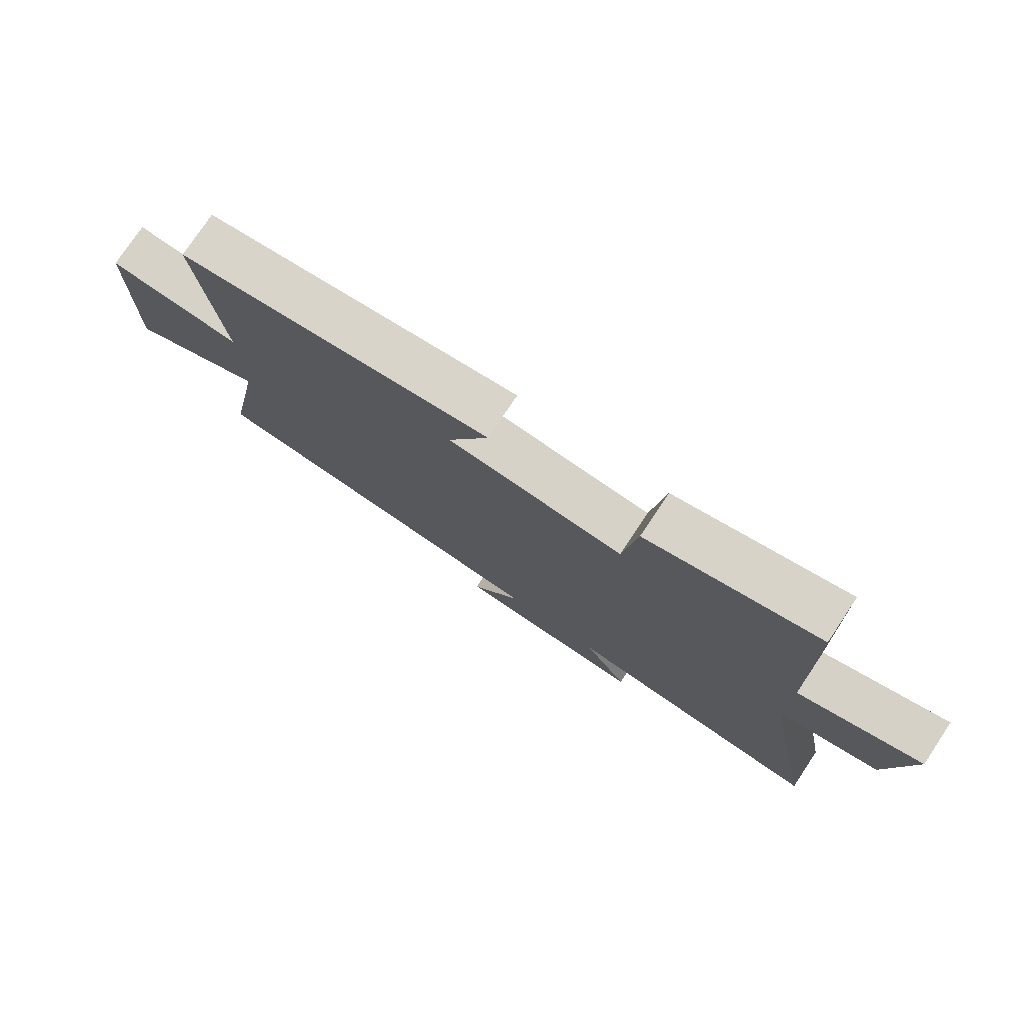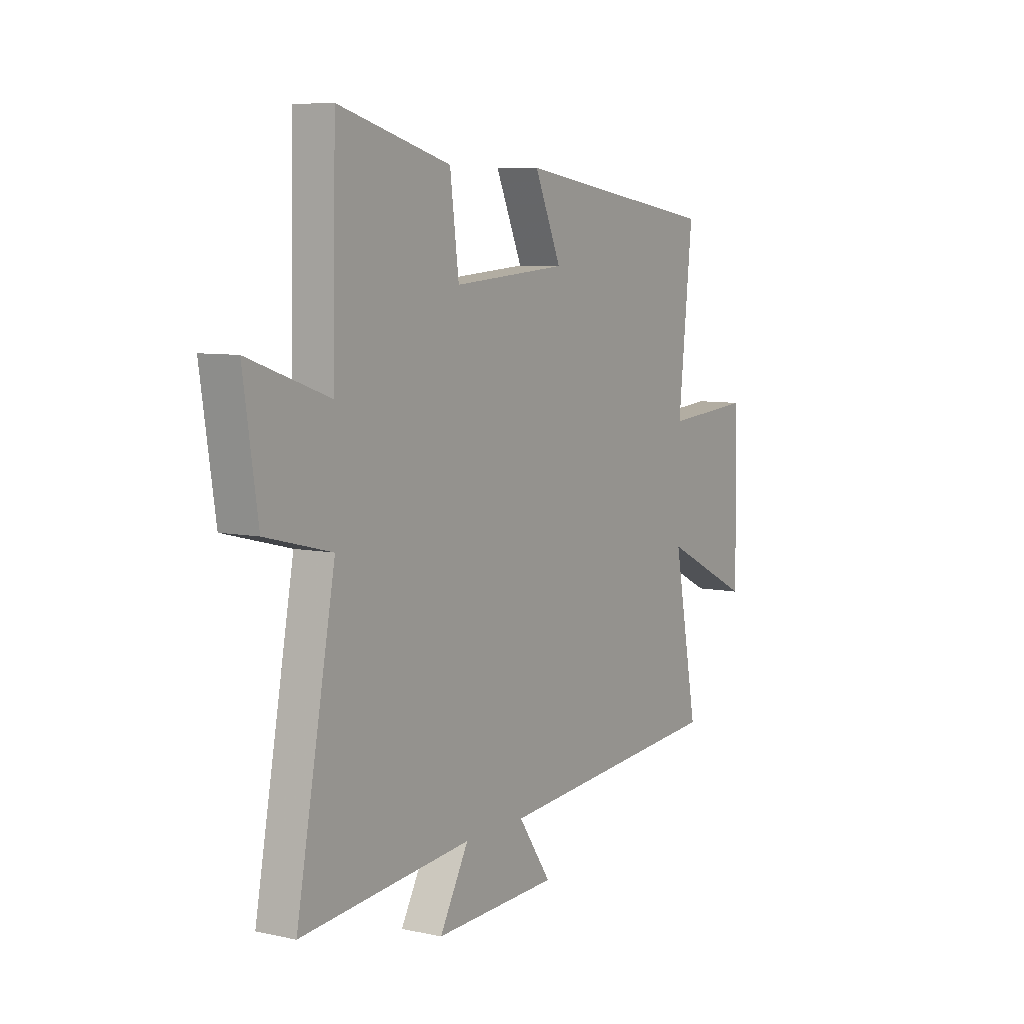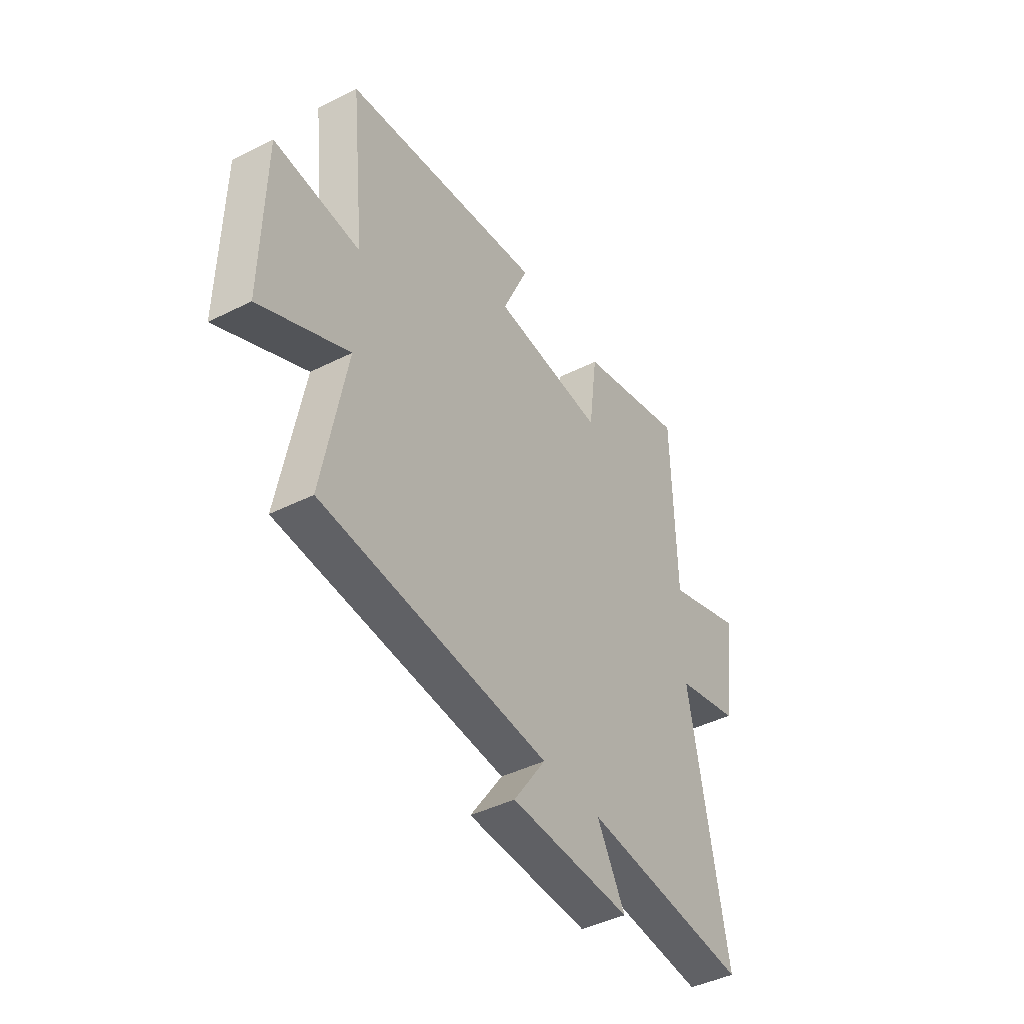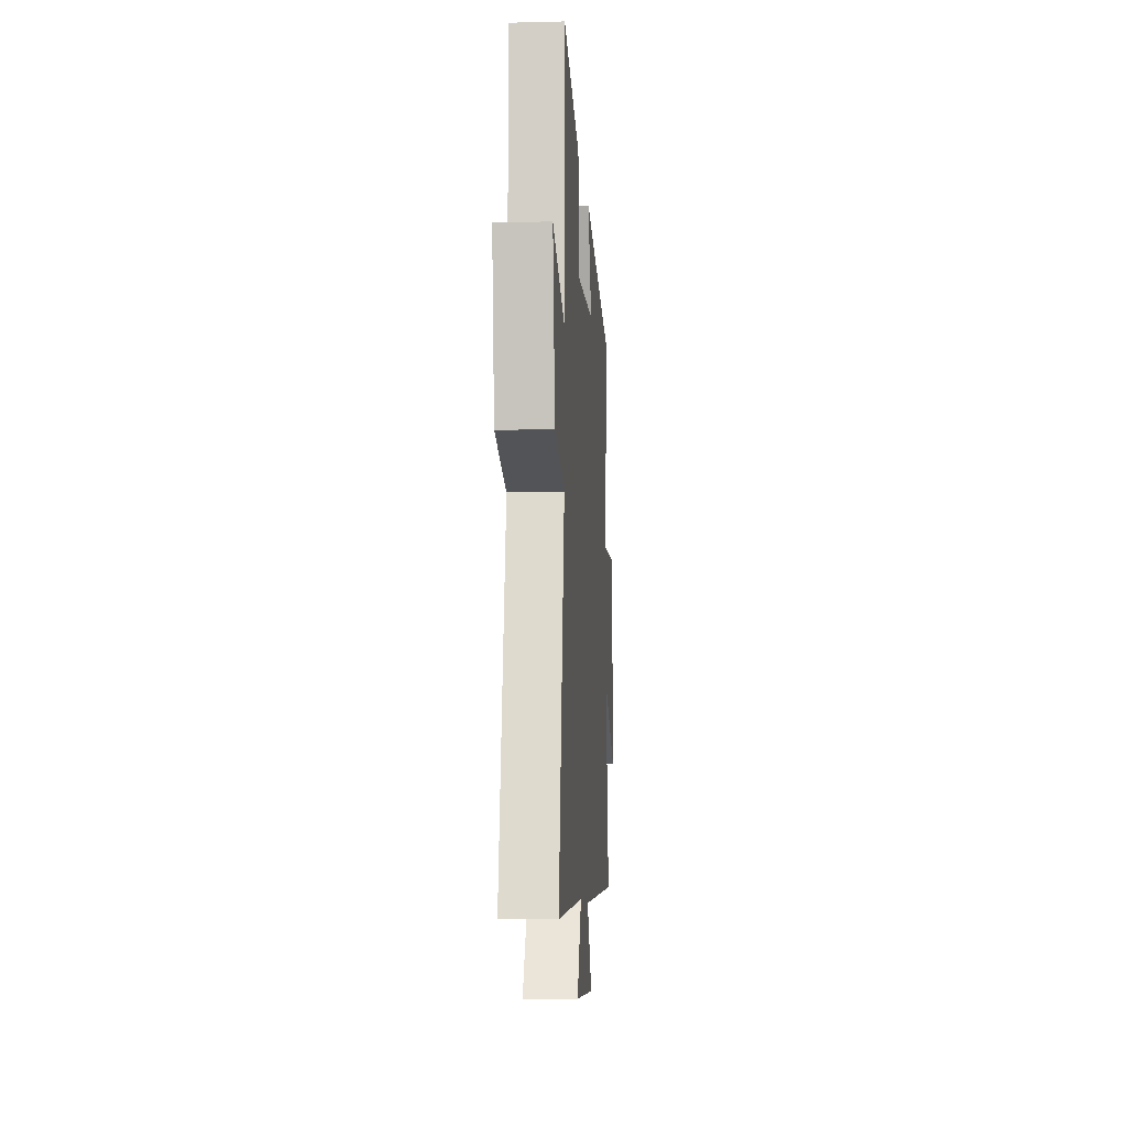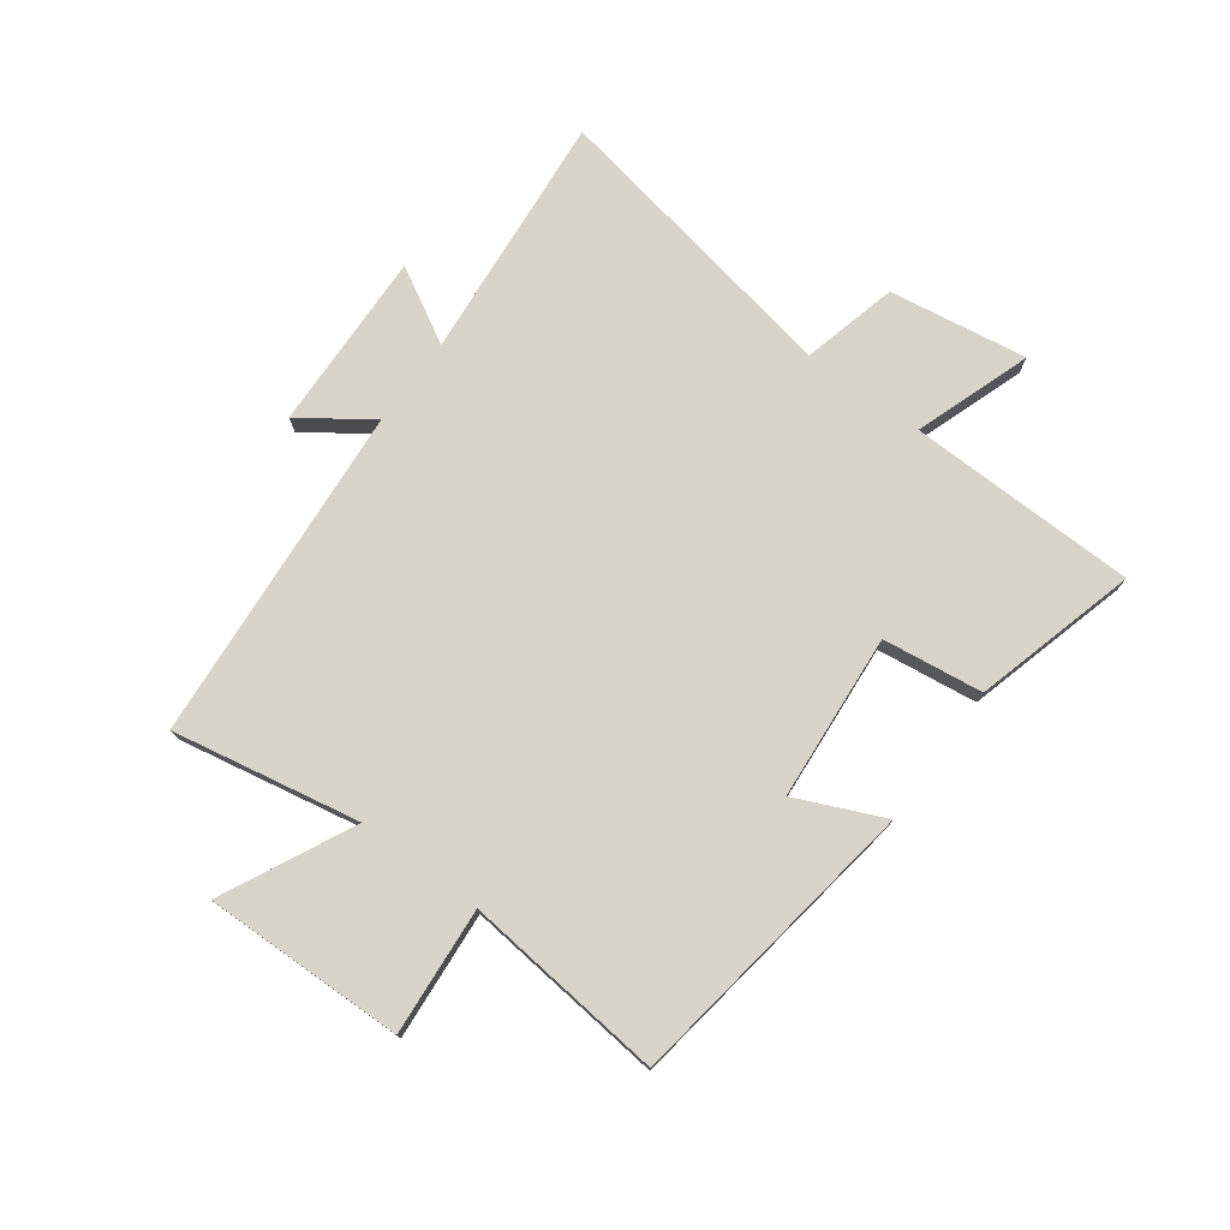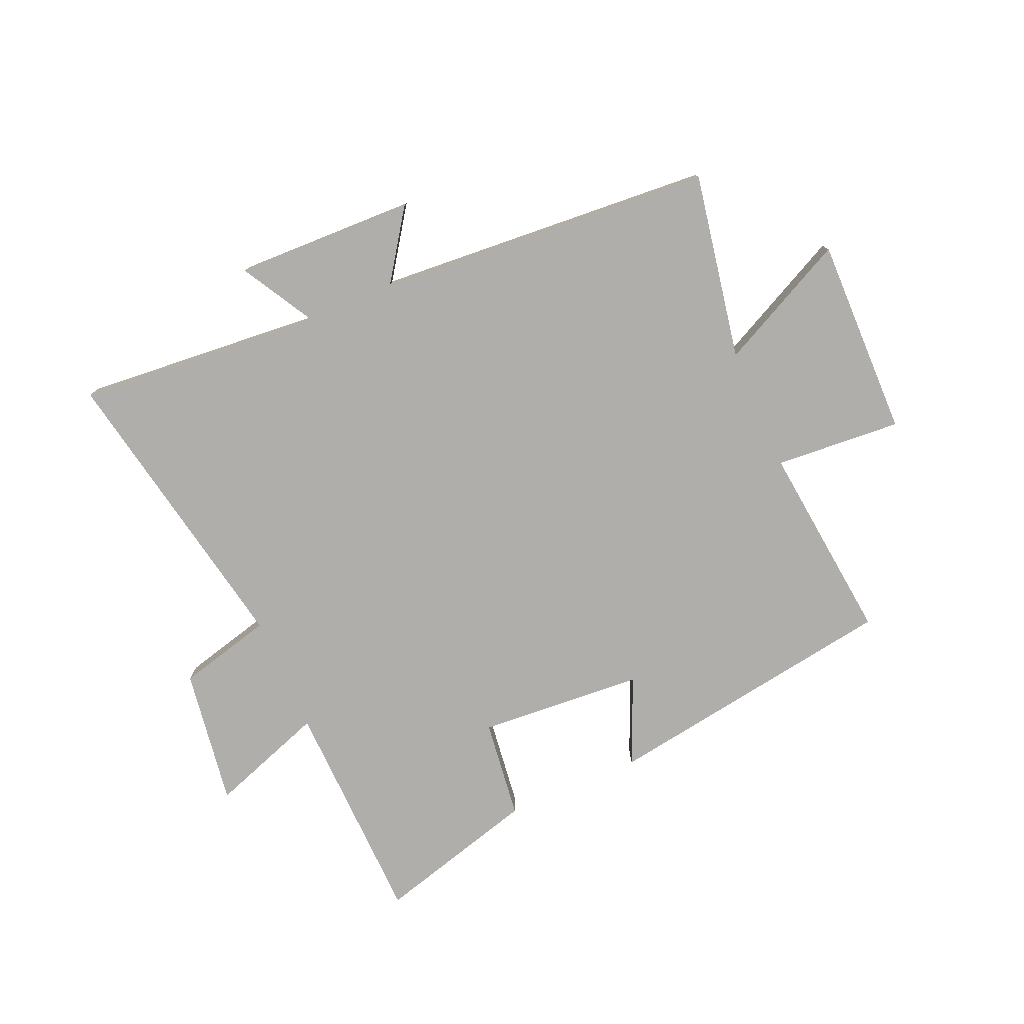
<metadata>
{"format":"obj","ext":"obj","renderer":"f3d","projection":"perspective","resolution":1024,"background":"white","views":[{"elev":77.0,"azim":33.7,"up":"+Z"},{"elev":7.2,"azim":121.7,"up":"+Z"},{"elev":-43.2,"azim":-59.2,"up":"+Z"},{"elev":-9.5,"azim":93.8,"up":"+Z"},{"elev":75.7,"azim":-53.7,"up":"+Y"},{"elev":-77.6,"azim":-156.3,"up":"+Y"}]}
</metadata>
<code>
v 0.596 0.07 -0.538
v 0.172 0.07 -0.5
v 0.244 0.07 -0.628
v -0.064 0.07 -0.618
v 0.018 0.07 -0.5
v -0.56 0.07 -0.455
v -0.5 0.07 -0.136
v -0.723 0.07 -0.245
v -0.717 0.07 0.097
v -0.5 0.07 0.08
v -0.536 0.07 0.423
v -0.027 0.07 0.5
v -0.093 0.07 0.351
v 0.191 0.07 0.329
v 0.213 0.07 0.5
v 0.491 0.07 0.576
v 0.5 0.07 0.184
v 0.699 0.07 0.253
v 0.663 0.07 0.017
v 0.5 0.07 -0.024
v 0.596 0 -0.538
v 0.172 0 -0.5
v 0.244 0 -0.628
v -0.064 0 -0.618
v 0.018 0 -0.5
v -0.56 0 -0.455
v -0.5 0 -0.136
v -0.723 0 -0.245
v -0.717 0 0.097
v -0.5 0 0.08
v -0.536 0 0.423
v -0.027 0 0.5
v -0.093 0 0.351
v 0.191 0 0.329
v 0.213 0 0.5
v 0.491 0 0.576
v 0.5 0 0.184
v 0.699 0 0.253
v 0.663 0 0.017
v 0.5 0 -0.024
f 17 18 19 20
f 15 16 17 20
f 14 15 20 1
f 13 14 1 2
f 10 11 12 13
f 10 13 2
f 7 8 9 10
f 7 10 2 3
f 5 6 7
f 5 7 3
f 3 4 5
f 40 39 38 37
f 40 37 36 35
f 21 40 35 34
f 22 21 34 33
f 33 32 31 30
f 22 33 30
f 30 29 28 27
f 23 22 30 27
f 27 26 25
f 23 27 25
f 25 24 23
f 1 21 22 2
f 2 22 23 3
f 3 23 24 4
f 4 24 25 5
f 5 25 26 6
f 6 26 27 7
f 7 27 28 8
f 8 28 29 9
f 9 29 30 10
f 10 30 31 11
f 11 31 32 12
f 12 32 33 13
f 13 33 34 14
f 14 34 35 15
f 15 35 36 16
f 16 36 37 17
f 17 37 38 18
f 18 38 39 19
f 19 39 40 20
f 20 40 21 1

</code>
